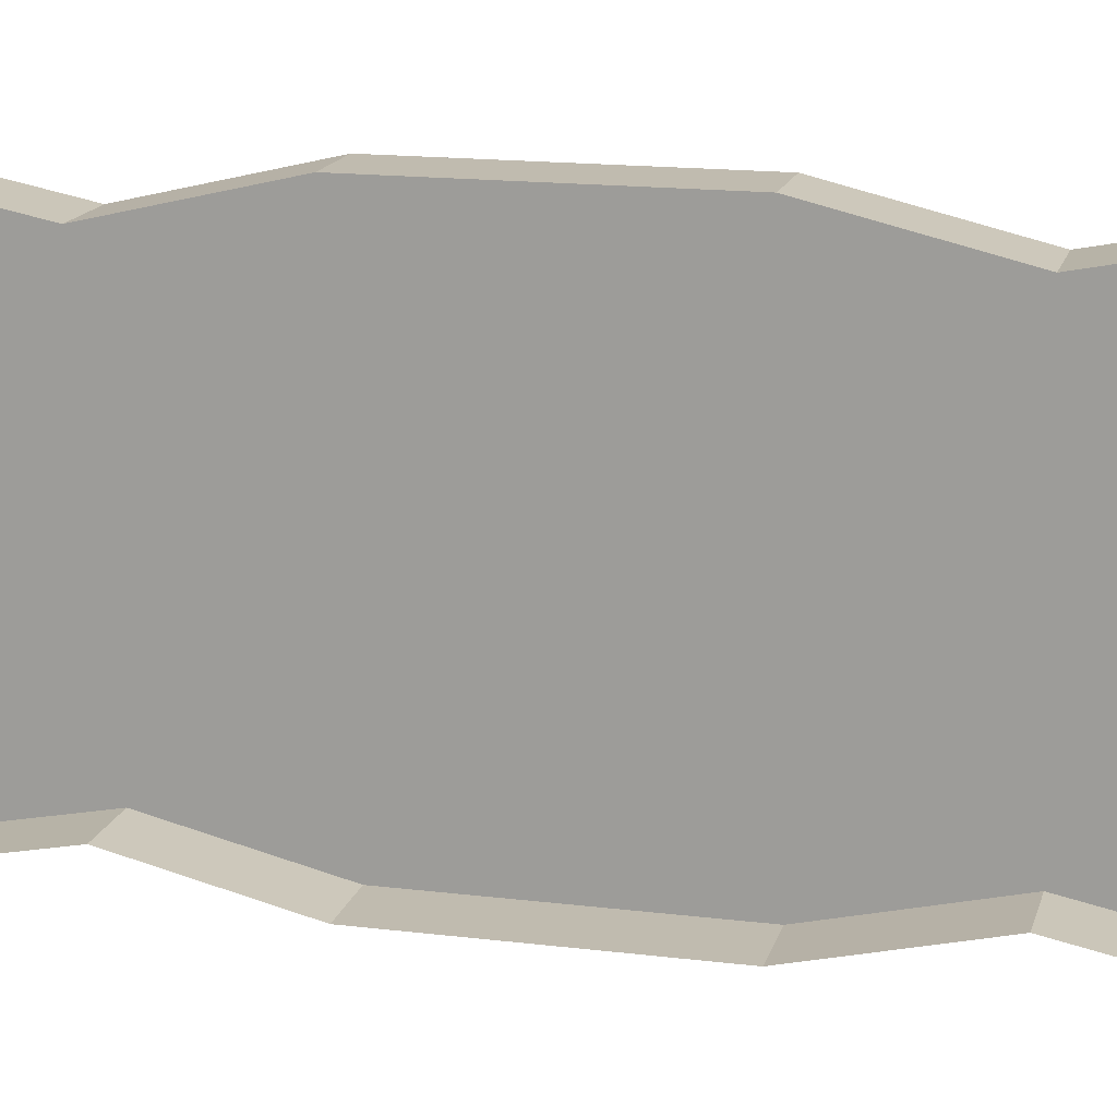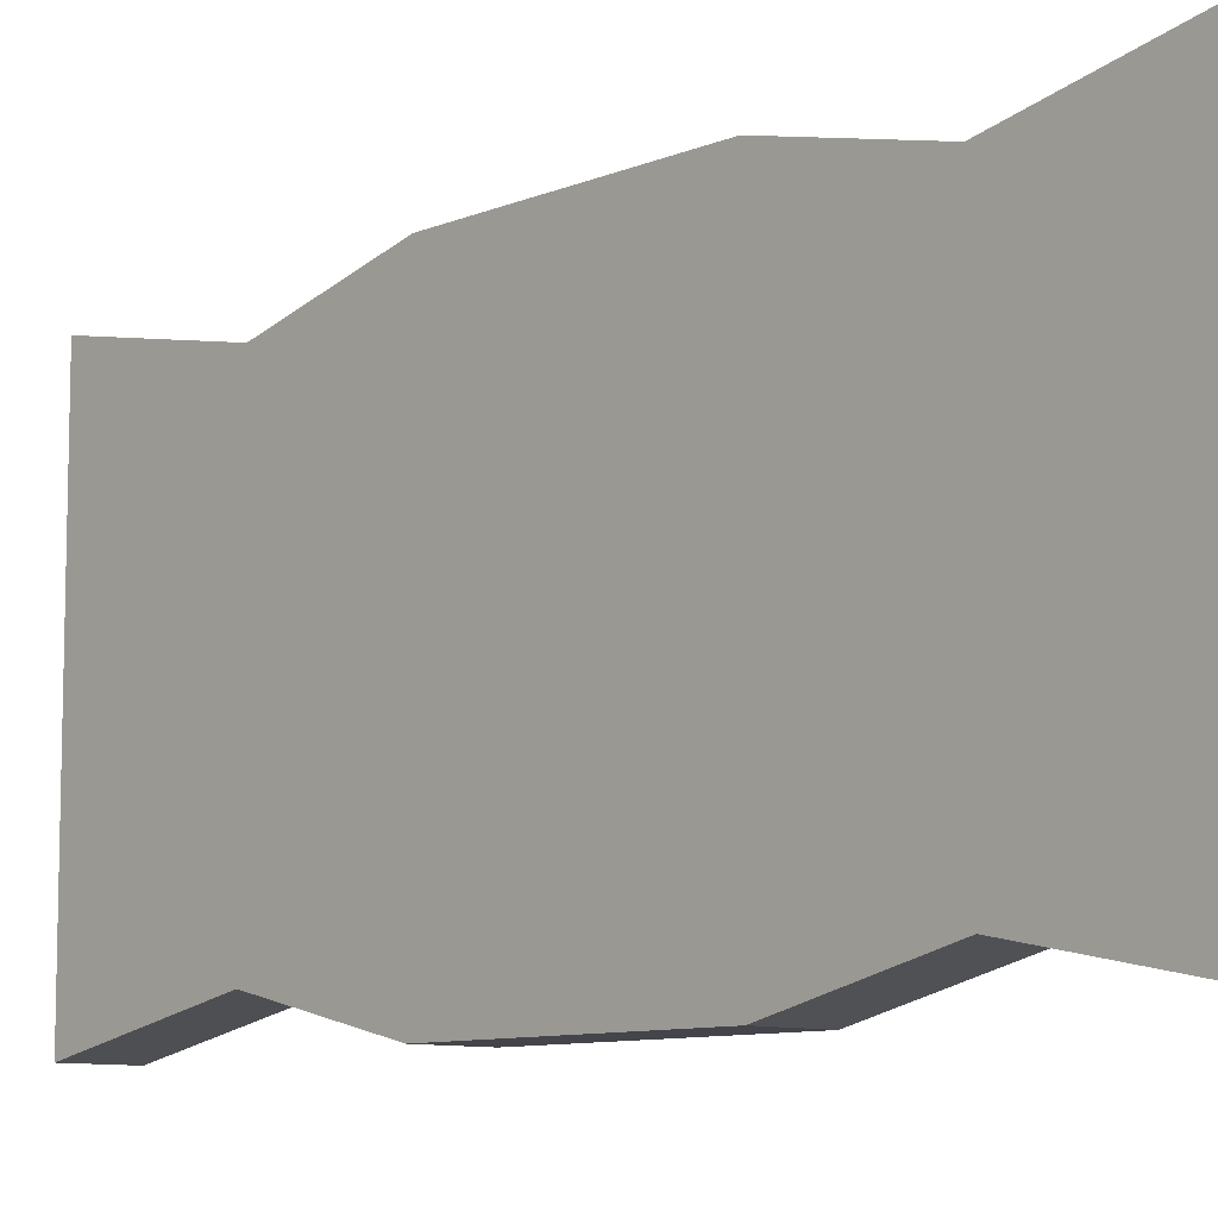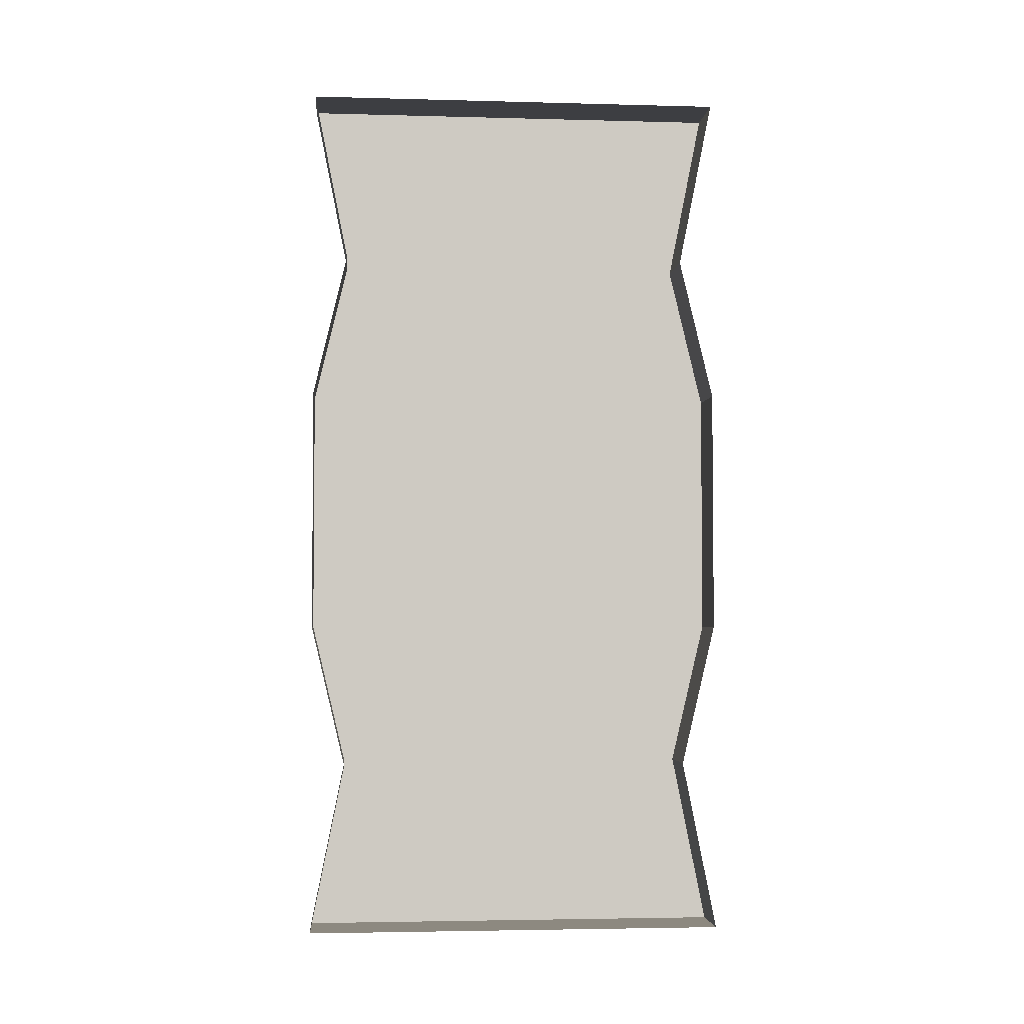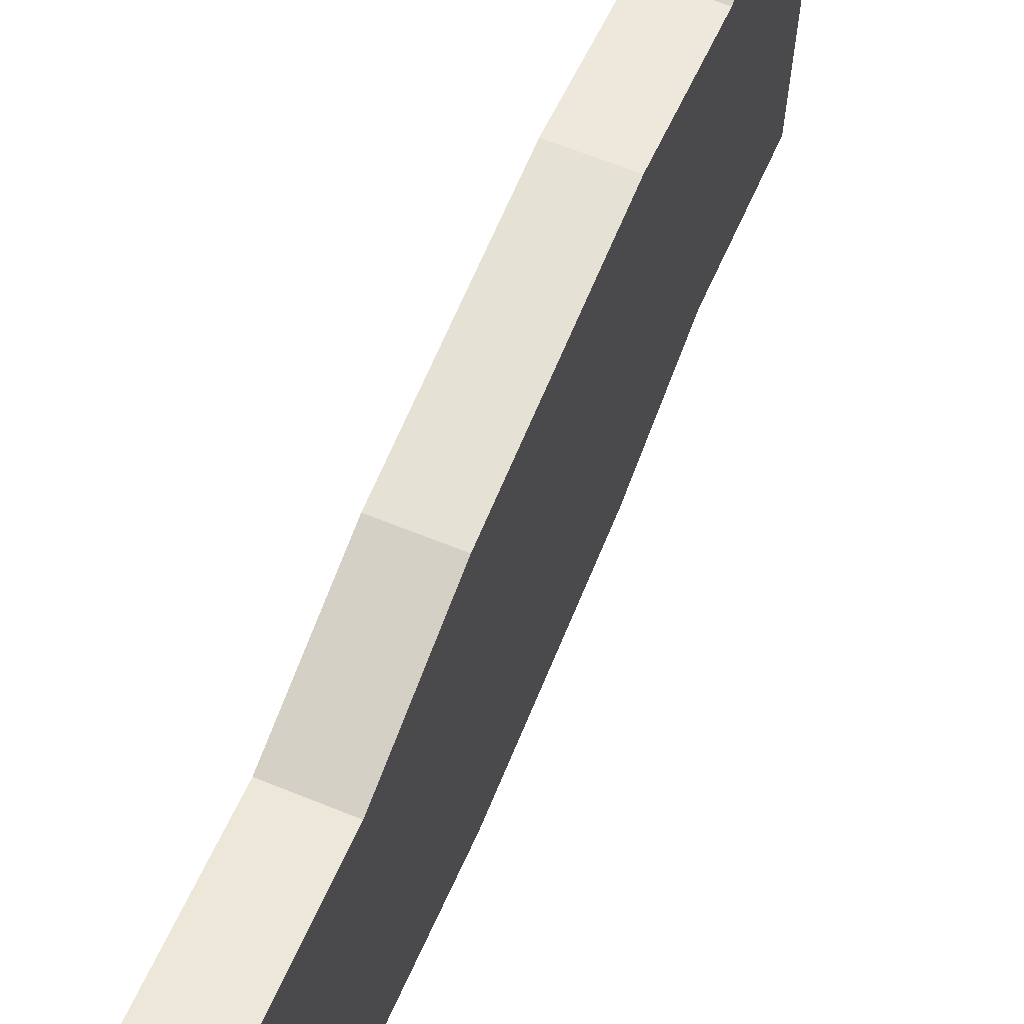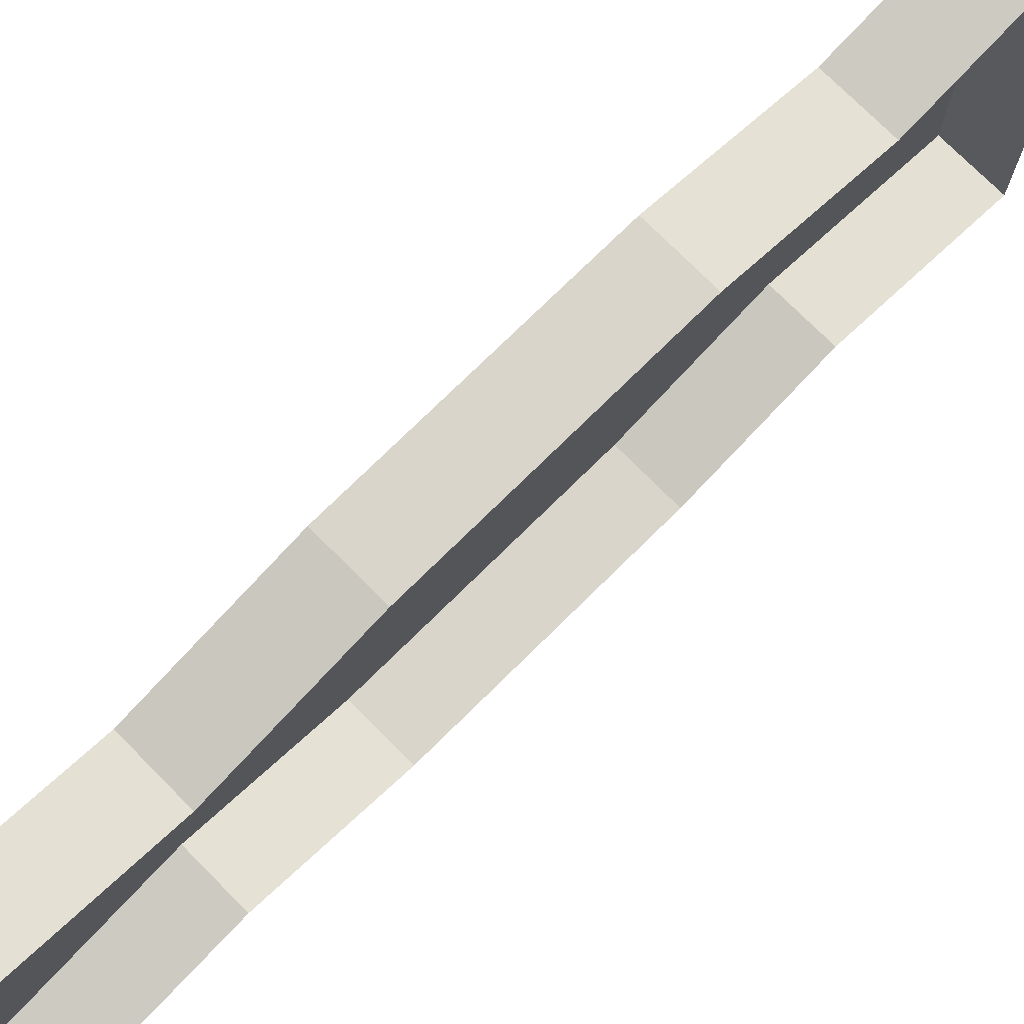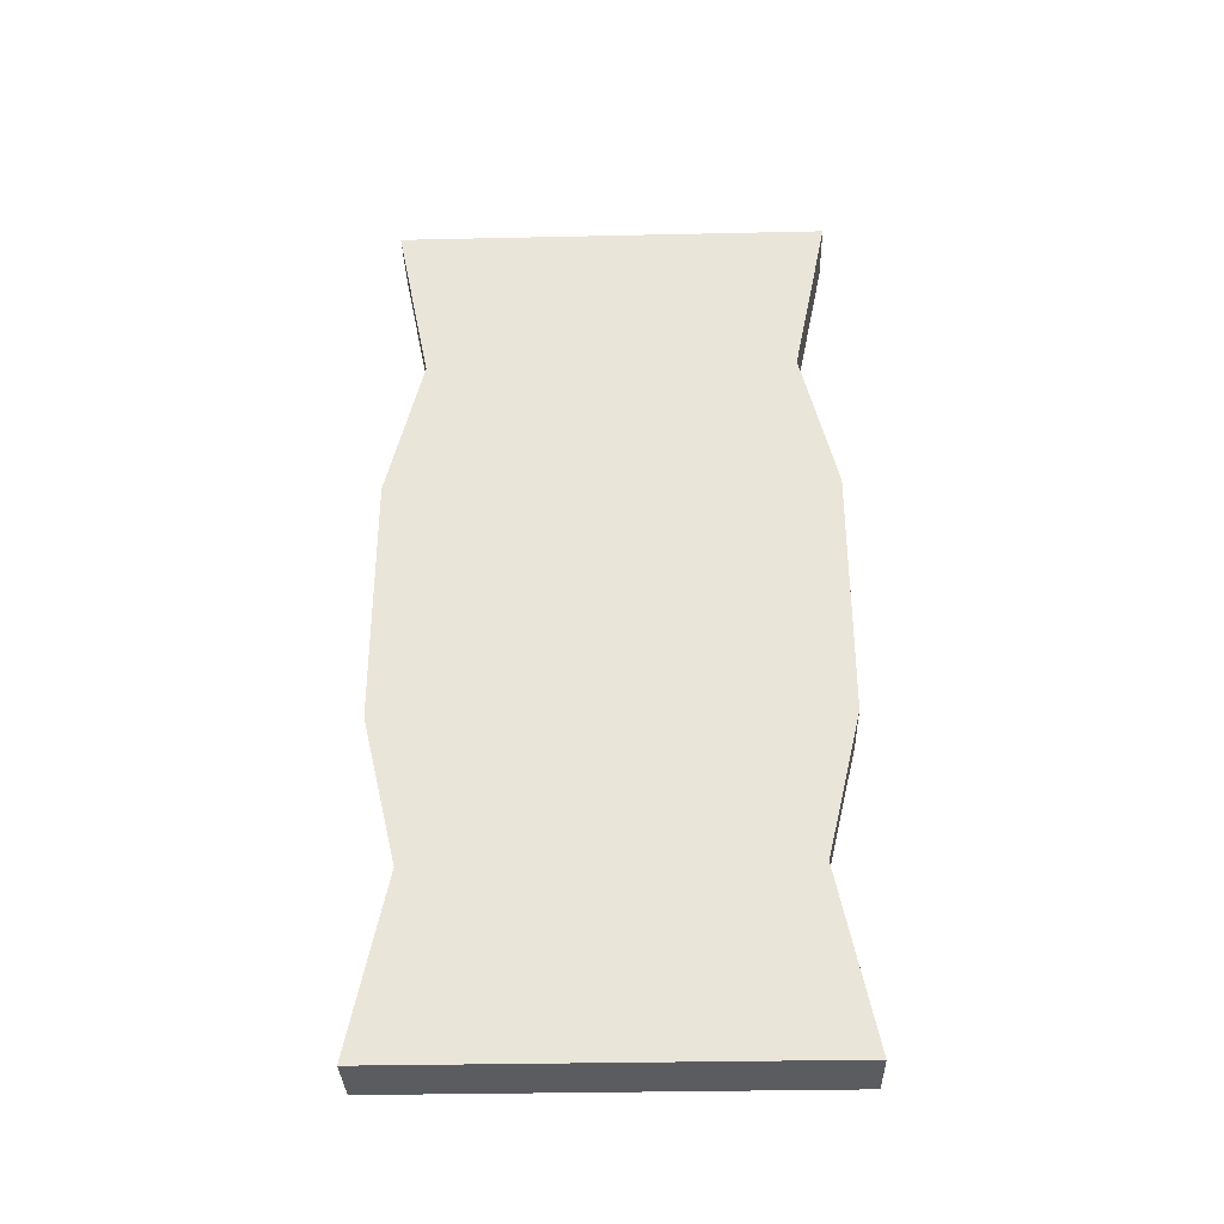
<metadata>
{"format":"obj","ext":"obj","renderer":"f3d","projection":"perspective","resolution":1024,"background":"white","views":[{"elev":16.1,"azim":-75.7,"up":"+Y"},{"elev":-9.2,"azim":137.6,"up":"+Y"},{"elev":-3.5,"azim":-95.1,"up":"+Z"},{"elev":64.6,"azim":22.2,"up":"+Y"},{"elev":74.3,"azim":-134.7,"up":"+Y"},{"elev":-34.0,"azim":91.7,"up":"+Z"}]}
</metadata>
<code>
v -0.4297 -1.578 -0.5
v -0.5 -1.578 -0.5
v -0.5 -1.094 -0.5
v -0.4297 -1.094 -0.5
v -0.4297 -1.539 -0.4609
v -0.4297 -1.5 -0.3047
v -0.4297 -1.539 -0.3047
v -0.5 -1.539 -0.3047
v -0.4297 -1.094 0.5
v -0.5 -1.094 0.5
v -0.5 -1.578 0.5
v -0.4297 -1.578 0.5
v -0.4297 -1.133 0.4609
v -0.4297 -1.172 0.3047
v -0.4297 -1.133 0.3047
v -0.5 -1.133 0.3047
v -0.4297 -1.539 -0.1406
v -0.4297 -1.578 -0.1406
v -0.4297 -1.133 -0.1406
v -0.4297 -1.539 0.1406
v -0.4297 -1.578 0.1406
v -0.5 -1.578 0.1406
v -0.5 -1.578 -0.1406
v -0.4297 -1.5 0.3047
v -0.4297 -1.539 0.3047
v -0.4297 -1.539 0.4609
v -0.5 -1.539 0.3047
v -0.4297 -1.133 -0.4609
v -0.4297 -1.172 -0.3047
v -0.4297 -1.094 -0.1406
v -0.4297 -1.094 0.1406
v -0.4297 -1.133 0.1406
v -0.5 -1.094 0.1406
v -0.4297 -1.133 -0.3047
v -0.5 -1.133 -0.3047
v -0.5 -1.094 -0.1406
v -0.4219 -1.352 -0.1406
v -0.4219 -1.336 -0.1562
v -0.4219 -1.336 -0.08594
v -0.4219 -1.375 -0.09375
v -0.4219 -1.391 -0.125
v -0.4219 -1.43 -0.1016
v -0.4219 -1.391 -0.08594
v -0.4219 -1.391 -0.0625
v -0.4219 -1.352 0
v -0.4219 -1.453 -0.07031
v -0.4219 -1.453 -0.1016
v -0.4219 -1.469 -0.08594
v -0.4219 -1.484 -0.1094
v -0.4219 -1.328 -0.1797
v -0.4219 -1.32 -0.1562
v -0.4219 -1.305 -0.1641
v -0.4219 -1.297 -0.1406
v -0.4219 -1.289 -0.1328
v -0.4219 -1.312 -0.07812
v -0.4219 -1.281 -0.1016
v -0.4219 -1.305 -0.0625
v -0.4219 -1.305 -0.1875
v -0.4219 -1.312 -0.1719
v -0.4219 -1.281 -0.1797
v -0.4219 -1.273 -0.1562
v -0.4219 -1.273 -0.1484
v -0.4219 -1.266 -0.1484
v -0.4219 -1.25 -0.125
v -0.4219 -1.258 -0.1094
v -0.4219 -1.375 -0.07031
v -0.4219 -1.328 -0.007812
v -0.4219 -1.312 -0.03906
v -0.4219 -1.312 -0.0625
v -0.4219 -1.32 -0.07812
v -0.4219 -1.375 0
v -0.4219 -1.469 -0.03125
v -0.4219 -1.5 -0.07812
v -0.4219 -1.492 -0.04688
v -0.4219 -1.453 -0.007812
v -0.4219 -1.422 0.03906
v -0.4219 -1.352 0.007812
v -0.4219 -1.375 0.09375
v -0.4219 -1.289 0.1328
v -0.4219 -1.195 0.1406
v -0.4219 -1.32 0
v -0.4219 -1.305 -0.03906
v -0.4219 -1.273 -0.03125
v -0.4219 -1.242 -0.04688
v -0.4219 -1.219 -0.07031
v -0.4219 -1.18 -0.08594
v -0.4219 -1.156 0
v -0.4219 -1.461 -0.007812
v -0.4219 -1.484 -0.007812
v -0.4219 -1.469 -0.02344
v -0.4219 -1.484 -0.01562
v -0.4219 -1.43 0.03906
v -0.4219 -1.461 0.03125
v -0.4219 -1.484 0.02344
v -0.4219 -1.484 0.03906
v -0.4219 -1.375 0.1016
v -0.4219 -1.414 0.09375
v -0.4219 -1.445 0.07812
v -0.4219 -1.438 0.1016
v -0.4219 -1.289 0.1406
v -0.4219 -1.344 0.1406
v -0.4219 -1.391 0.125
v -0.4219 -1.383 0.1562
v -0.4219 -1.195 0.1484
v -0.4219 -1.305 0.1562
v -0.4219 -1.297 0.1719
f 1 2 3
f 1 3 4
f 1 4 5
f 1 5 6
f 1 6 7
f 1 7 8
f 1 8 2
f 9 10 11
f 9 11 12
f 9 12 13
f 9 13 14
f 9 14 15
f 9 15 16
f 9 16 10
f 17 18 7
f 17 7 6
f 17 20 18
f 18 20 21
f 18 21 22
f 18 22 23
f 18 23 7
f 7 23 8
f 24 25 21
f 24 21 20
f 24 26 25
f 25 26 12
f 25 12 11
f 25 11 27
f 25 27 21
f 21 27 22
f 4 28 5
f 19 29 30
f 19 30 31
f 19 31 32
f 14 32 15
f 15 32 31
f 15 31 33
f 15 33 16
f 12 26 13
f 29 34 30
f 30 34 35
f 30 35 36
f 30 36 31
f 31 36 33
f 28 4 34
f 28 34 29
f 34 4 3
f 34 3 35
f 17 6 19
f 17 19 20
f 24 20 14
f 24 14 13
f 24 13 26
f 5 28 6
f 6 28 29
f 6 29 19
f 19 32 20
f 20 32 14
f 37 38 39
f 37 39 40
f 37 40 41
f 41 40 42
f 42 40 43
f 42 43 44
f 42 44 45
f 42 45 46
f 42 46 47
f 47 46 48
f 47 48 49
f 38 50 39
f 39 50 51
f 39 51 52
f 39 52 53
f 39 53 54
f 39 54 55
f 55 54 56
f 55 56 57
f 50 58 59
f 50 59 51
f 58 60 52
f 58 52 59
f 60 61 52
f 52 61 53
f 54 62 63
f 54 63 64
f 54 64 65
f 54 65 56
f 45 44 66
f 45 66 67
f 67 66 68
f 68 66 69
f 69 66 70
f 70 66 39
f 39 66 40
f 45 71 72
f 45 72 46
f 46 72 73
f 73 72 74
f 75 72 71
f 75 71 76
f 76 71 77
f 76 77 78
f 78 77 79
f 79 77 80
f 80 77 81
f 80 81 82
f 80 82 83
f 80 83 84
f 80 84 85
f 80 85 86
f 80 86 87
f 88 89 90
f 90 89 91
f 92 93 88
f 88 93 94
f 94 93 95
f 96 97 92
f 92 97 98
f 98 97 99
f 100 101 96
f 96 101 102
f 102 101 103
f 104 105 100
f 105 104 106

</code>
